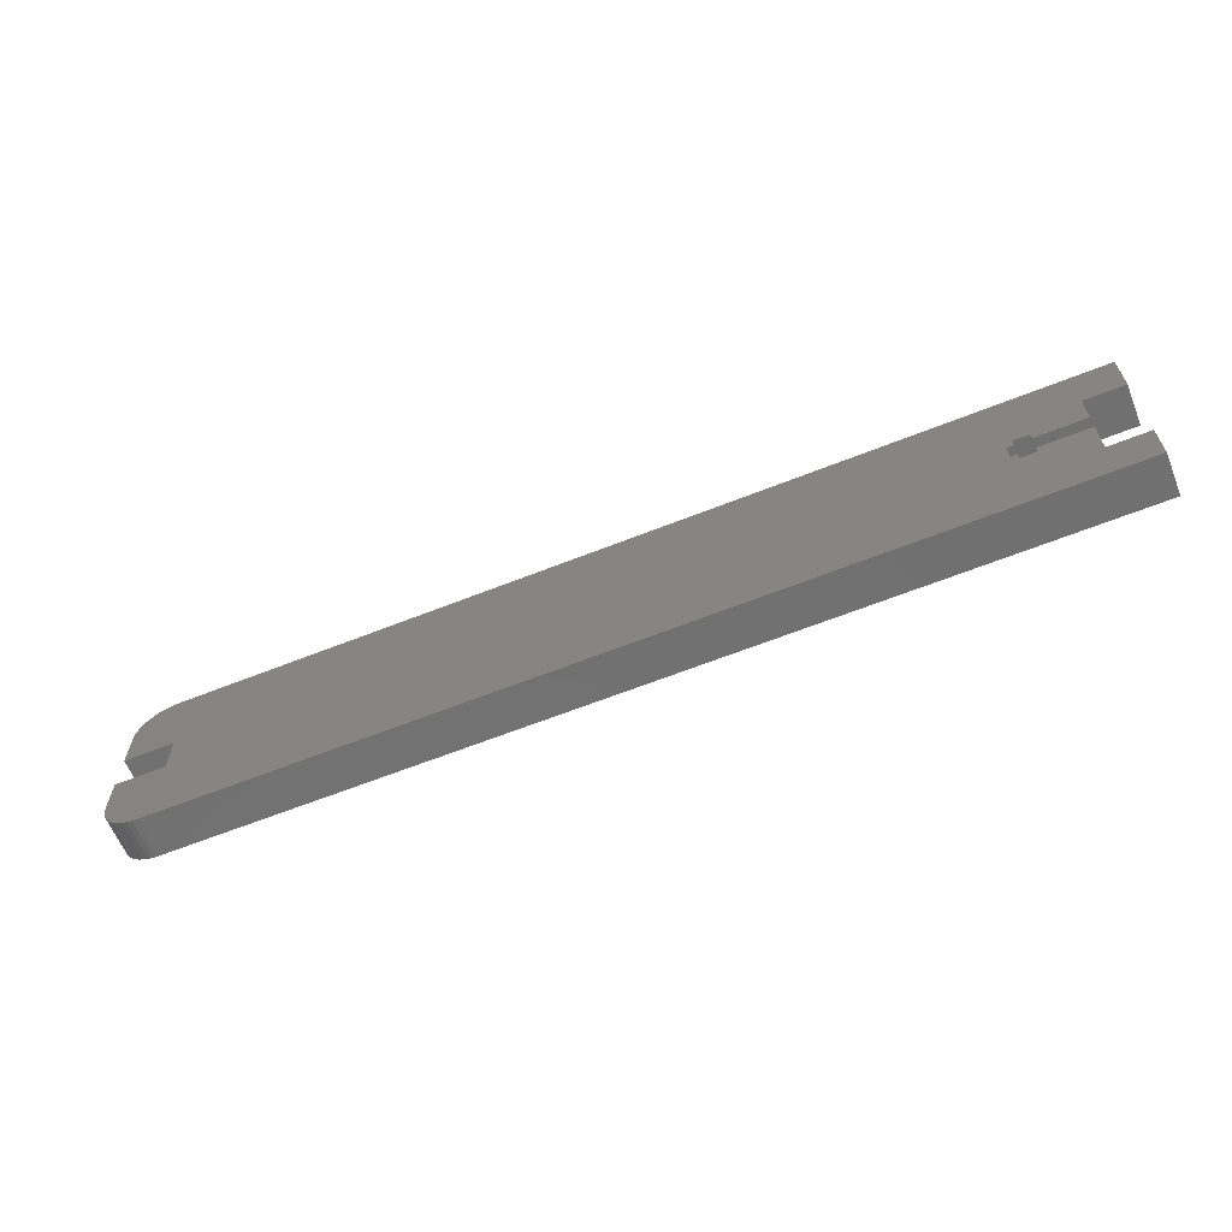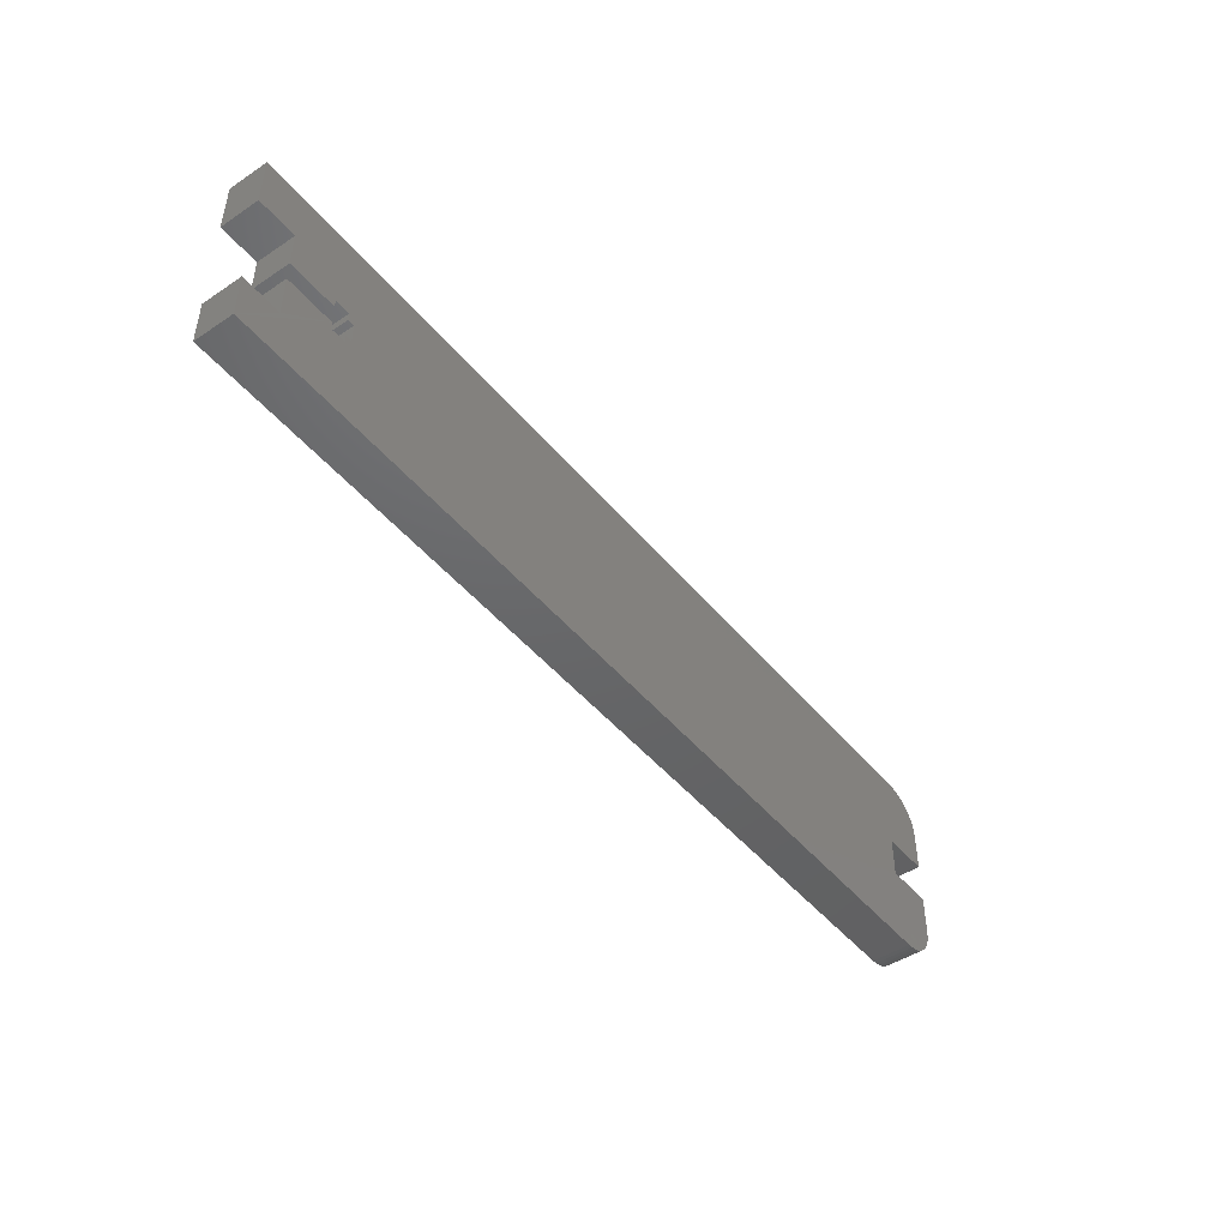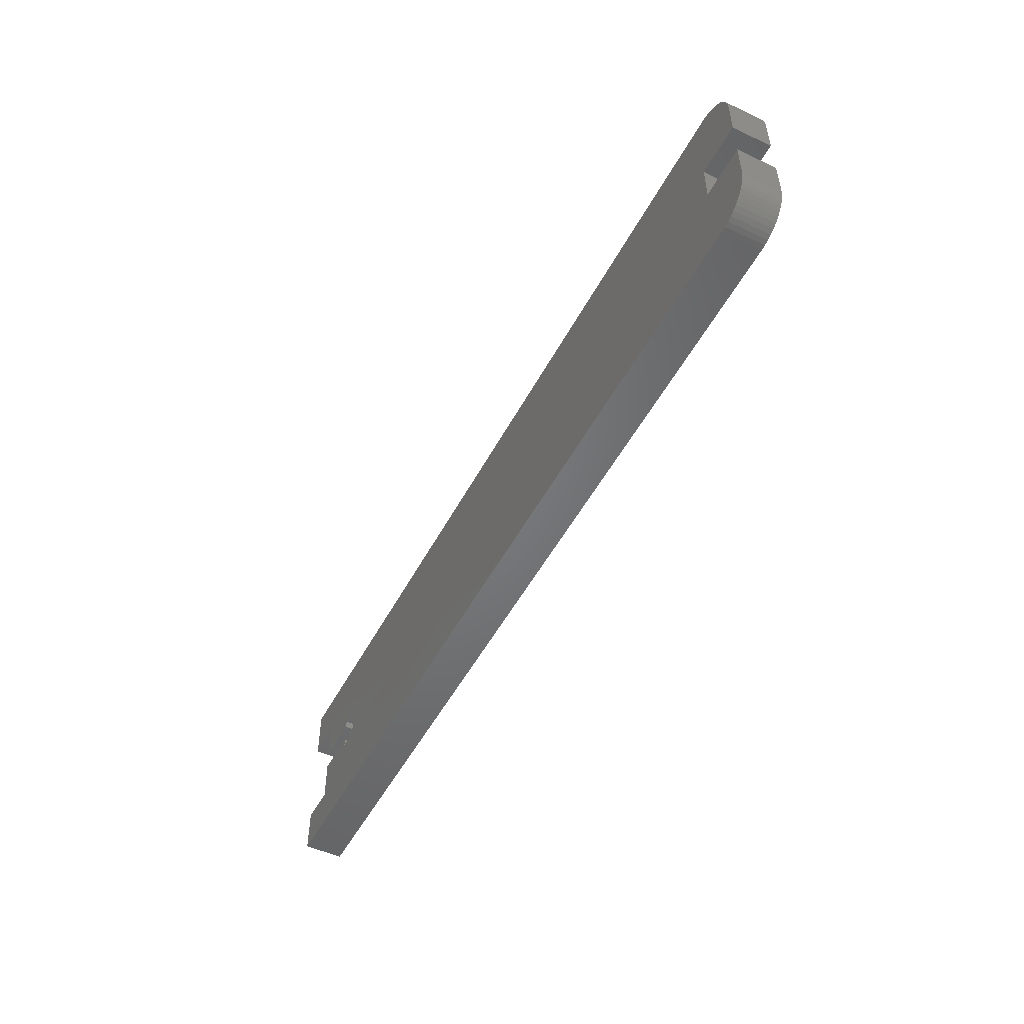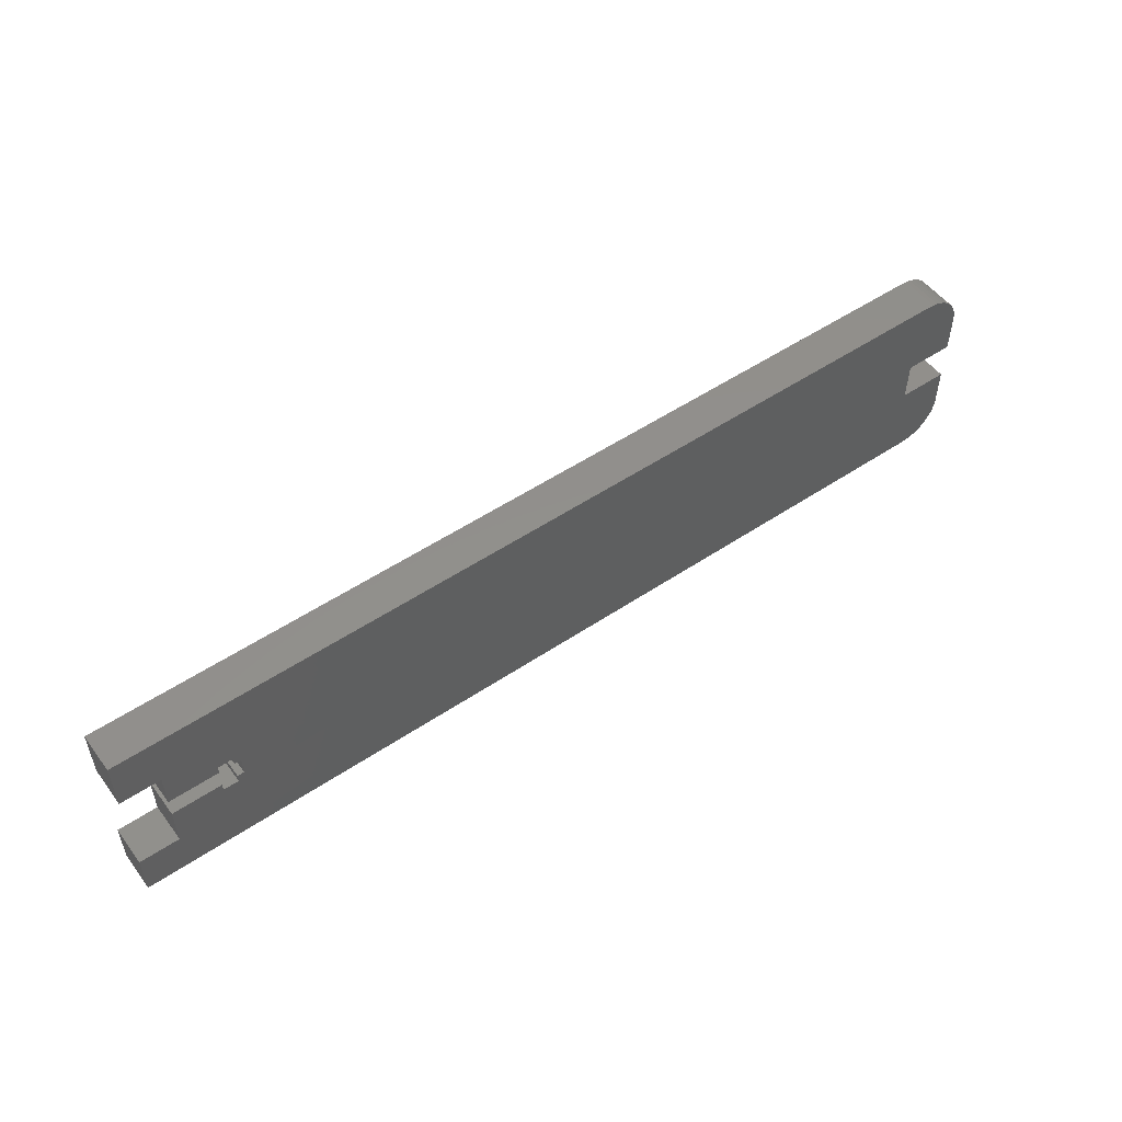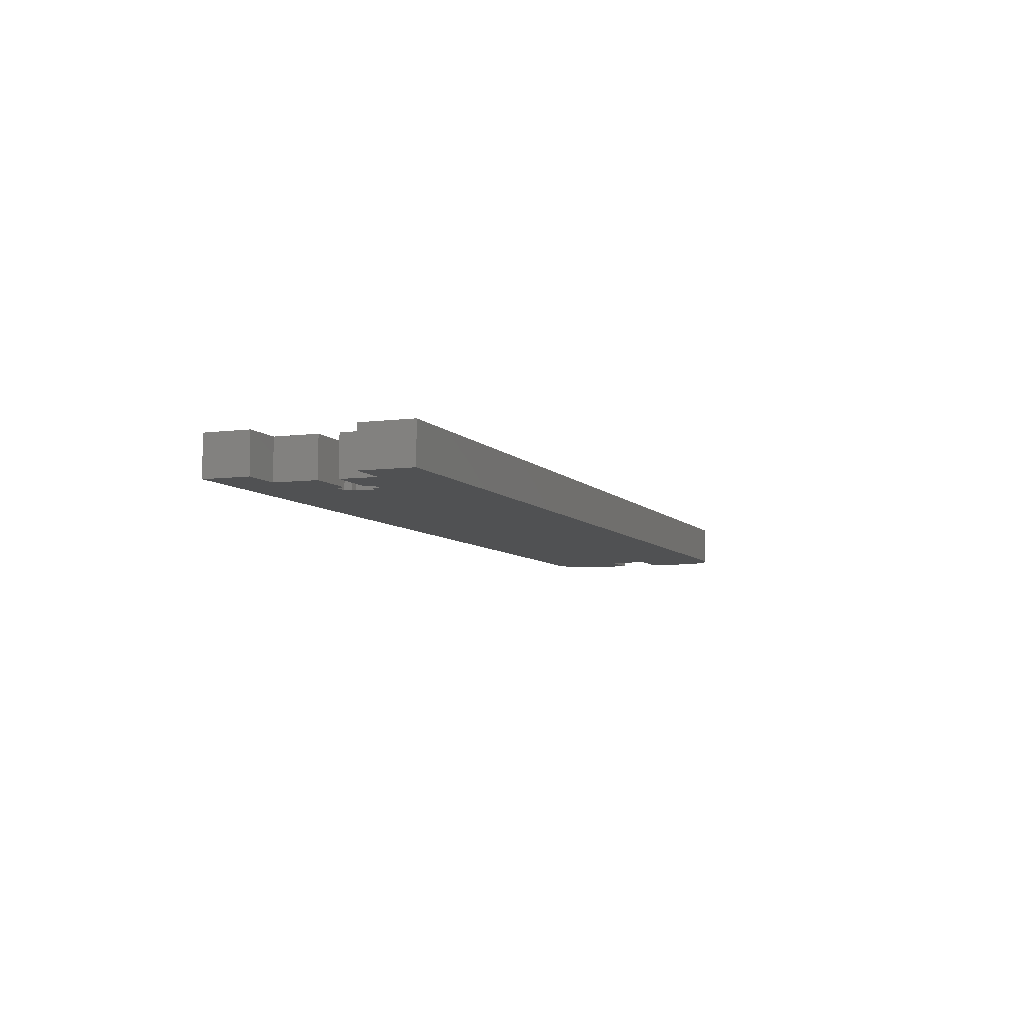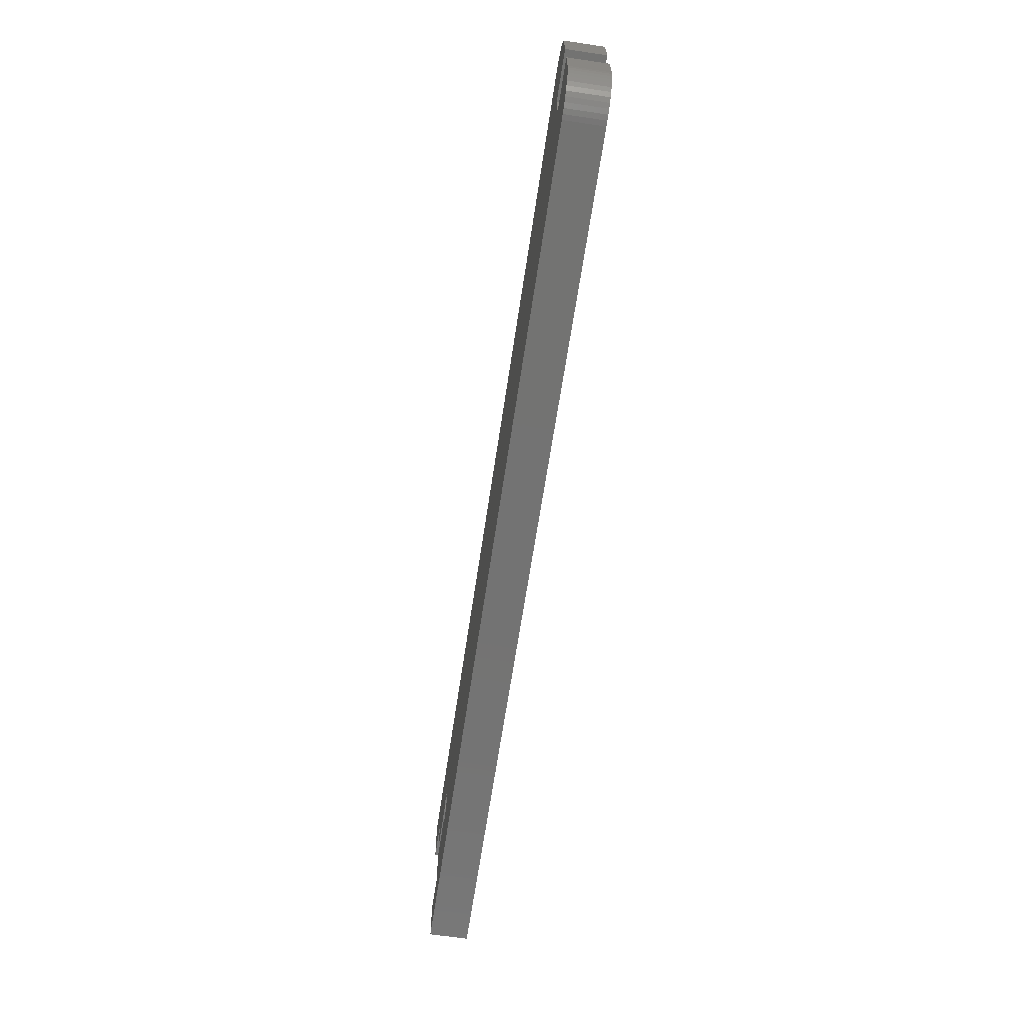
<metadata>
{"format":"stl","ext":"stl","renderer":"f3d","projection":"perspective","resolution":1024,"background":"white","views":[{"elev":-62.7,"azim":22.0,"up":"+Y"},{"elev":-46.6,"azim":127.2,"up":"+Y"},{"elev":-50.6,"azim":-117.2,"up":"+Y"},{"elev":52.3,"azim":144.1,"up":"+Y"},{"elev":-6.8,"azim":111.2,"up":"+Z"},{"elev":-65.1,"azim":-98.5,"up":"+Y"}]}
</metadata>
<code>
# stl→obj: 102 verts, 204 faces
v 3122 -1005 0.9117
v 3129 -1009 0.9201
v 3122 -1009 0.9197
v 3122 -1003 0.9076
v 3122 -1002 0.906
v 3122 -1001 0.9044
v 3122 -1000 0.9029
v 3123 -999.6 0.9015
v 3123 -998.9 0.9002
v 3123 -998.3 0.899
v 3124 -997.8 0.898
v 3125 -997.4 0.8971
v 3125 -997 0.8964
v 3126 -996.8 0.896
v 3127 -996.6 0.8957
v 3128 -996.6 0.8956
v 3263 -996.7 0.9032
v 3247 -1009 0.9262
v 3246 -1010 0.9287
v 3246 -1013 0.9349
v 3247 -1010 0.9288
v 3249 -1009 0.9263
v 3257 -1005 0.918
v 3257 -1010 0.9292
v 3263 -1005 0.9183
v 3249 -1010 0.9289
v 3247 -1013 0.9349
v 3247 -1014 0.9375
v 3257 -1013 0.9354
v 3257 -1020 0.9486
v 3249 -1013 0.935
v 3263 -1020 0.9489
v 3263 -1020 0.9499
v 3122 -1020 0.9423
v 3122 -1021 0.9459
v 3122 -1021 0.9443
v 3122 -1015 0.9322
v 3129 -1015 0.9325
v 3122 -1022 0.9475
v 3122 -1023 0.949
v 3123 -1024 0.9505
v 3123 -1024 0.9519
v 3123 -1025 0.9531
v 3124 -1025 0.9542
v 3125 -1026 0.9551
v 3125 -1026 0.9558
v 3126 -1026 0.9564
v 3127 -1027 0.9567
v 3128 -1027 0.9569
v 3263 -1027 0.9529
v 3249 -1014 0.9376
v 3128 -996.6 6.896
v 3263 -996.7 6.903
v 3123 -998.9 6.9
v 3123 -998.3 6.899
v 3125 -997 6.896
v 3125 -997.4 6.897
v 3127 -996.6 6.896
v 3126 -996.8 6.896
v 3123 -999.6 6.901
v 3122 -1000 6.903
v 3122 -1021 6.946
v 3122 -1021 6.944
v 3122 -1001 6.904
v 3122 -1020 6.942
v 3122 -1015 6.932
v 3122 -1022 6.948
v 3122 -1009 6.92
v 3122 -1005 6.912
v 3122 -1023 6.949
v 3124 -997.8 6.898
v 3122 -1002 6.906
v 3122 -1003 6.908
v 3129 -1009 6.92
v 3129 -1015 6.933
v 3123 -1024 6.95
v 3123 -1024 6.952
v 3257 -1005 6.918
v 3263 -1005 6.918
v 3123 -1025 6.953
v 3124 -1025 6.954
v 3125 -1026 6.955
v 3257 -1010 6.929
v 3249 -1009 6.926
v 3249 -1010 6.929
v 3247 -1009 6.926
v 3246 -1010 6.929
v 3246 -1013 6.935
v 3247 -1010 6.929
v 3125 -1026 6.956
v 3126 -1026 6.956
v 3127 -1027 6.957
v 3128 -1027 6.957
v 3263 -1027 6.953
v 3247 -1014 6.937
v 3249 -1014 6.938
v 3249 -1013 6.935
v 3257 -1020 6.949
v 3263 -1020 6.95
v 3263 -1020 6.949
v 3257 -1013 6.935
v 3247 -1013 6.935
f 1 2 3
f 2 1 4
f 2 4 5
f 2 5 6
f 2 6 7
f 2 7 8
f 2 8 9
f 2 9 10
f 2 10 11
f 2 11 12
f 2 12 13
f 2 13 14
f 2 14 15
f 2 15 16
f 2 16 17
f 2 17 18
f 2 18 19
f 2 19 20
f 19 18 21
f 18 17 22
f 22 17 23
f 22 23 24
f 23 17 25
f 24 26 22
f 27 28 20
f 29 30 31
f 32 33 30
f 34 35 36
f 35 34 37
f 35 37 38
f 35 38 39
f 39 38 40
f 40 38 41
f 41 38 42
f 42 38 43
f 43 38 44
f 44 38 45
f 45 38 46
f 46 38 47
f 47 38 48
f 48 38 49
f 49 38 49
f 49 38 50
f 50 38 2
f 50 2 28
f 28 2 20
f 50 28 51
f 50 51 31
f 50 31 30
f 50 30 33
f 52 17 16
f 17 52 53
f 54 10 9
f 10 54 55
f 12 56 13
f 56 12 57
f 14 58 15
f 58 14 59
f 60 9 8
f 9 60 54
f 61 8 7
f 8 61 60
f 62 36 35
f 36 62 63
f 64 7 6
f 7 64 61
f 65 37 34
f 37 65 66
f 67 35 39
f 35 67 62
f 68 1 3
f 1 68 69
f 70 39 40
f 39 70 67
f 11 57 12
f 57 11 71
f 72 6 5
f 6 72 64
f 73 5 4
f 5 73 72
f 2 68 3
f 68 2 74
f 75 2 38
f 2 75 74
f 63 34 36
f 34 63 65
f 76 40 41
f 40 76 70
f 77 41 42
f 41 77 76
f 15 52 16
f 52 15 58
f 10 71 11
f 71 10 55
f 25 78 23
f 78 25 79
f 80 42 43
f 42 80 77
f 44 80 43
f 80 44 81
f 45 81 44
f 81 45 82
f 17 79 25
f 79 17 53
f 13 59 14
f 59 13 56
f 69 4 1
f 4 69 73
f 66 38 37
f 38 66 75
f 83 84 85
f 74 69 68
f 69 74 73
f 73 74 72
f 72 74 64
f 64 74 61
f 61 74 60
f 60 74 54
f 54 74 55
f 55 74 71
f 71 74 57
f 57 74 56
f 56 74 59
f 59 74 58
f 58 74 52
f 52 74 53
f 53 74 86
f 86 74 87
f 87 74 88
f 86 87 89
f 53 86 84
f 53 84 78
f 78 84 83
f 53 78 79
f 62 65 63
f 65 62 66
f 66 62 75
f 75 62 67
f 75 67 70
f 75 70 76
f 75 76 77
f 75 77 80
f 75 80 81
f 75 81 82
f 75 82 90
f 75 90 91
f 75 91 92
f 75 92 93
f 75 93 93
f 75 93 94
f 75 94 74
f 74 94 95
f 74 95 88
f 95 94 96
f 96 94 97
f 97 94 98
f 98 94 99
f 100 98 99
f 101 97 98
f 102 88 95
f 23 83 24
f 83 23 78
f 49 92 48
f 92 49 93
f 18 89 21
f 89 18 86
f 85 22 26
f 22 85 84
f 47 90 46
f 90 47 91
f 33 94 50
f 94 33 99
f 88 27 20
f 27 88 102
f 95 51 28
f 51 95 96
f 48 91 47
f 91 48 92
f 94 49 50
f 49 94 93
f 32 99 33
f 99 32 100
f 29 98 30
f 98 29 101
f 97 29 31
f 29 97 101
f 27 95 28
f 95 27 102
f 19 88 20
f 88 19 87
f 46 82 45
f 82 46 90
f 24 85 26
f 85 24 83
f 21 87 19
f 87 21 89
f 22 86 18
f 86 22 84
f 49 93 49
f 93 49 93
f 98 32 30
f 32 98 100
f 96 31 51
f 31 96 97

</code>
